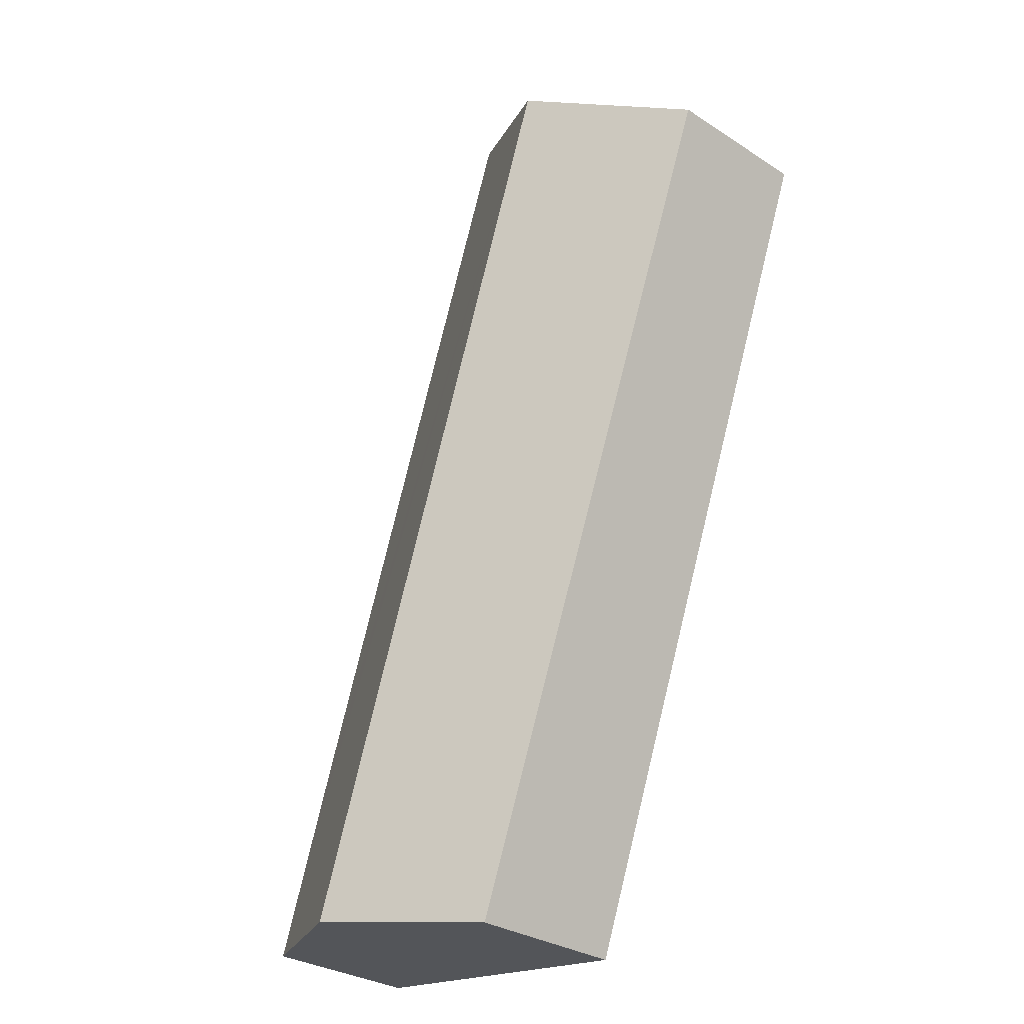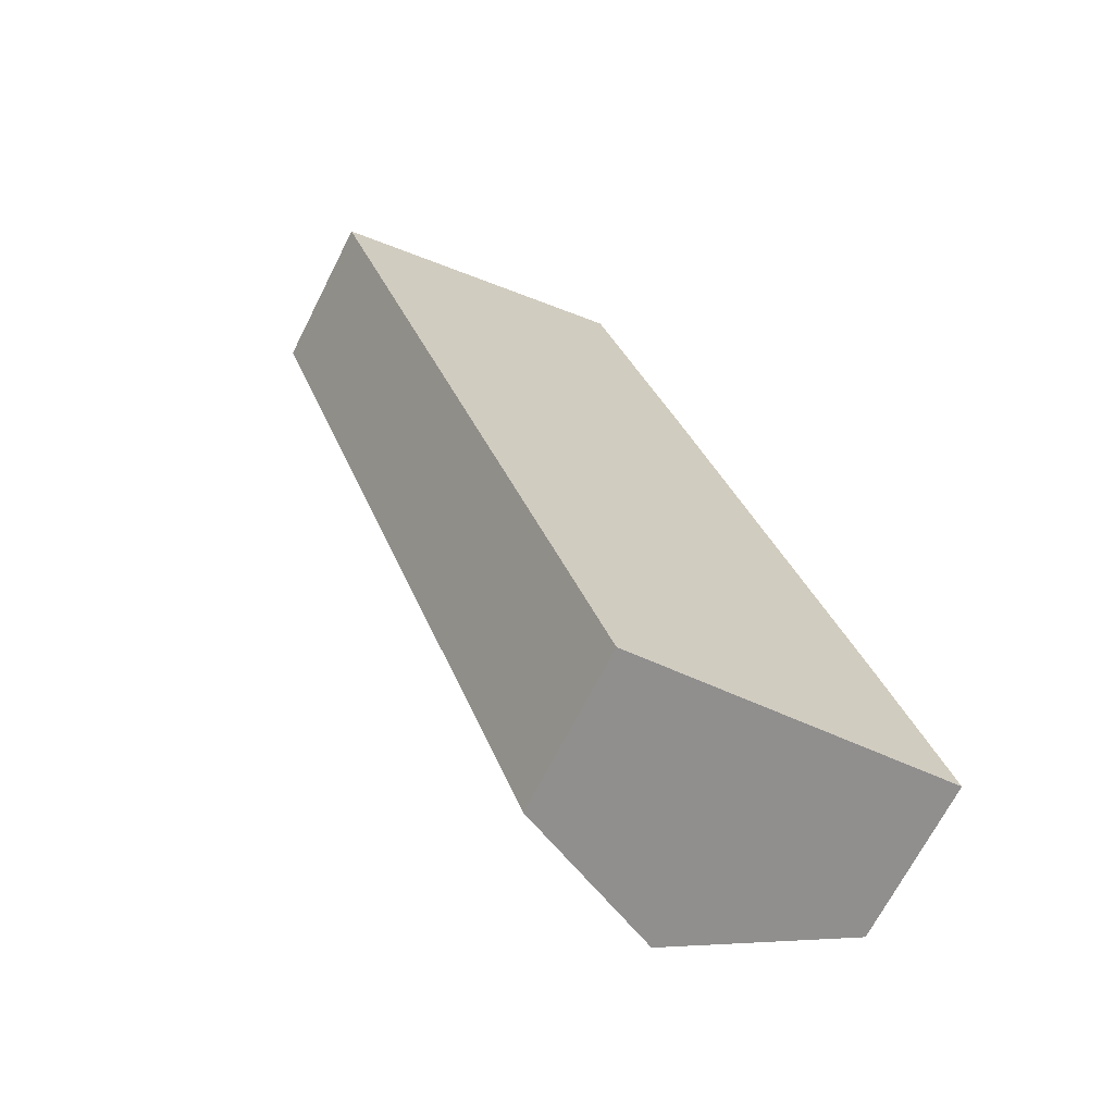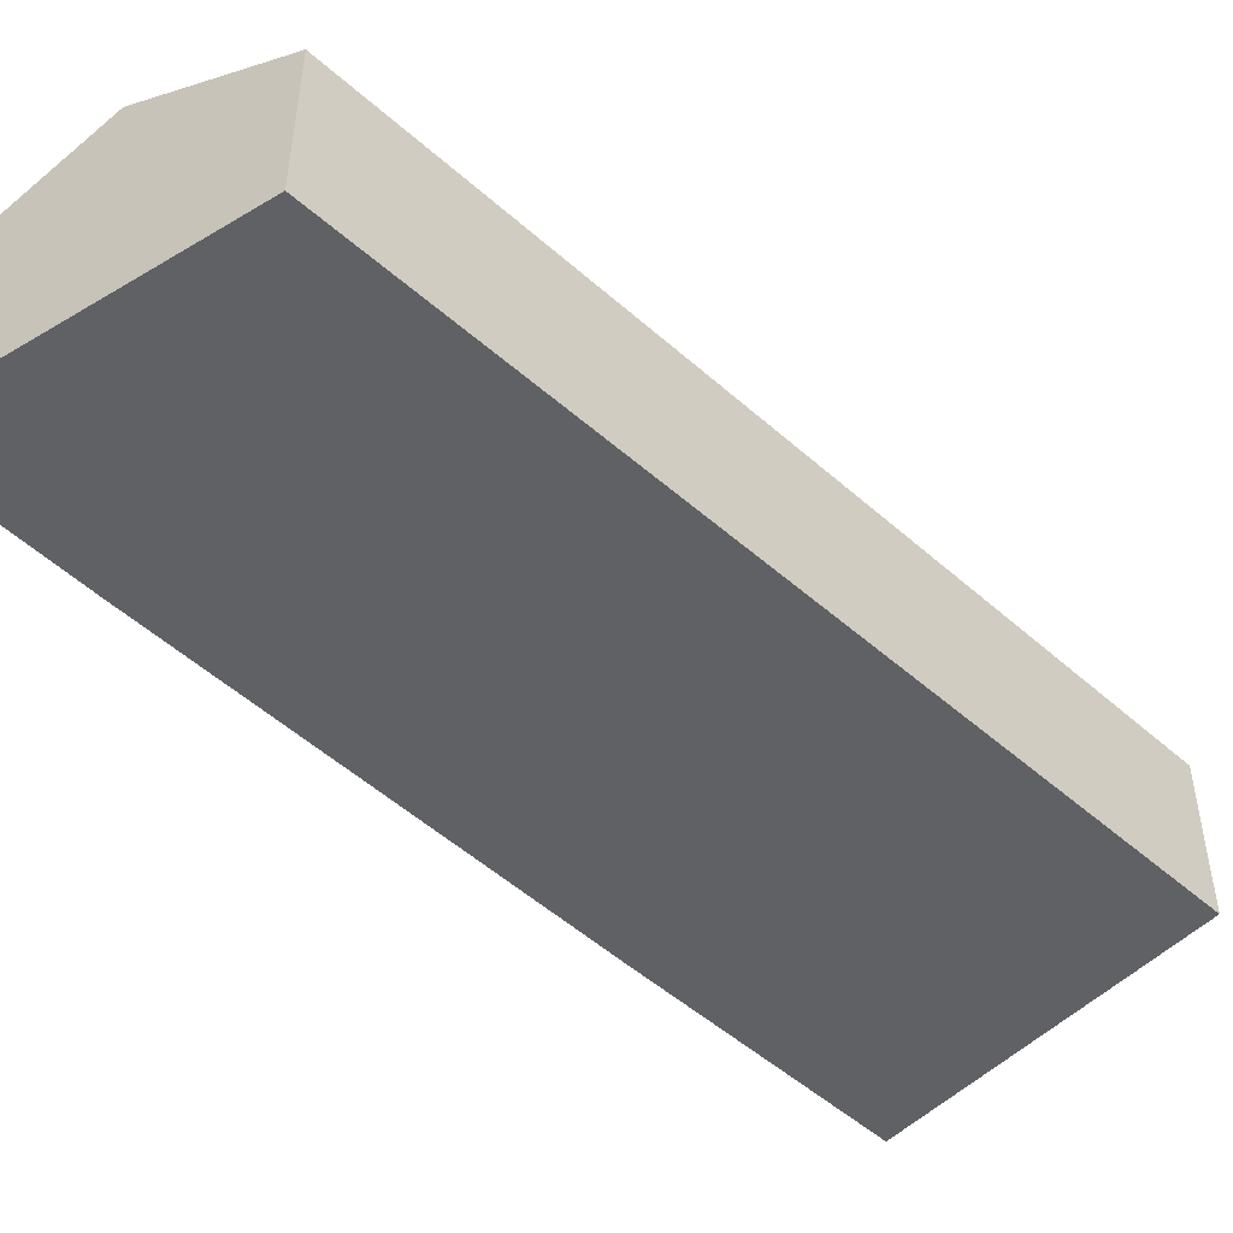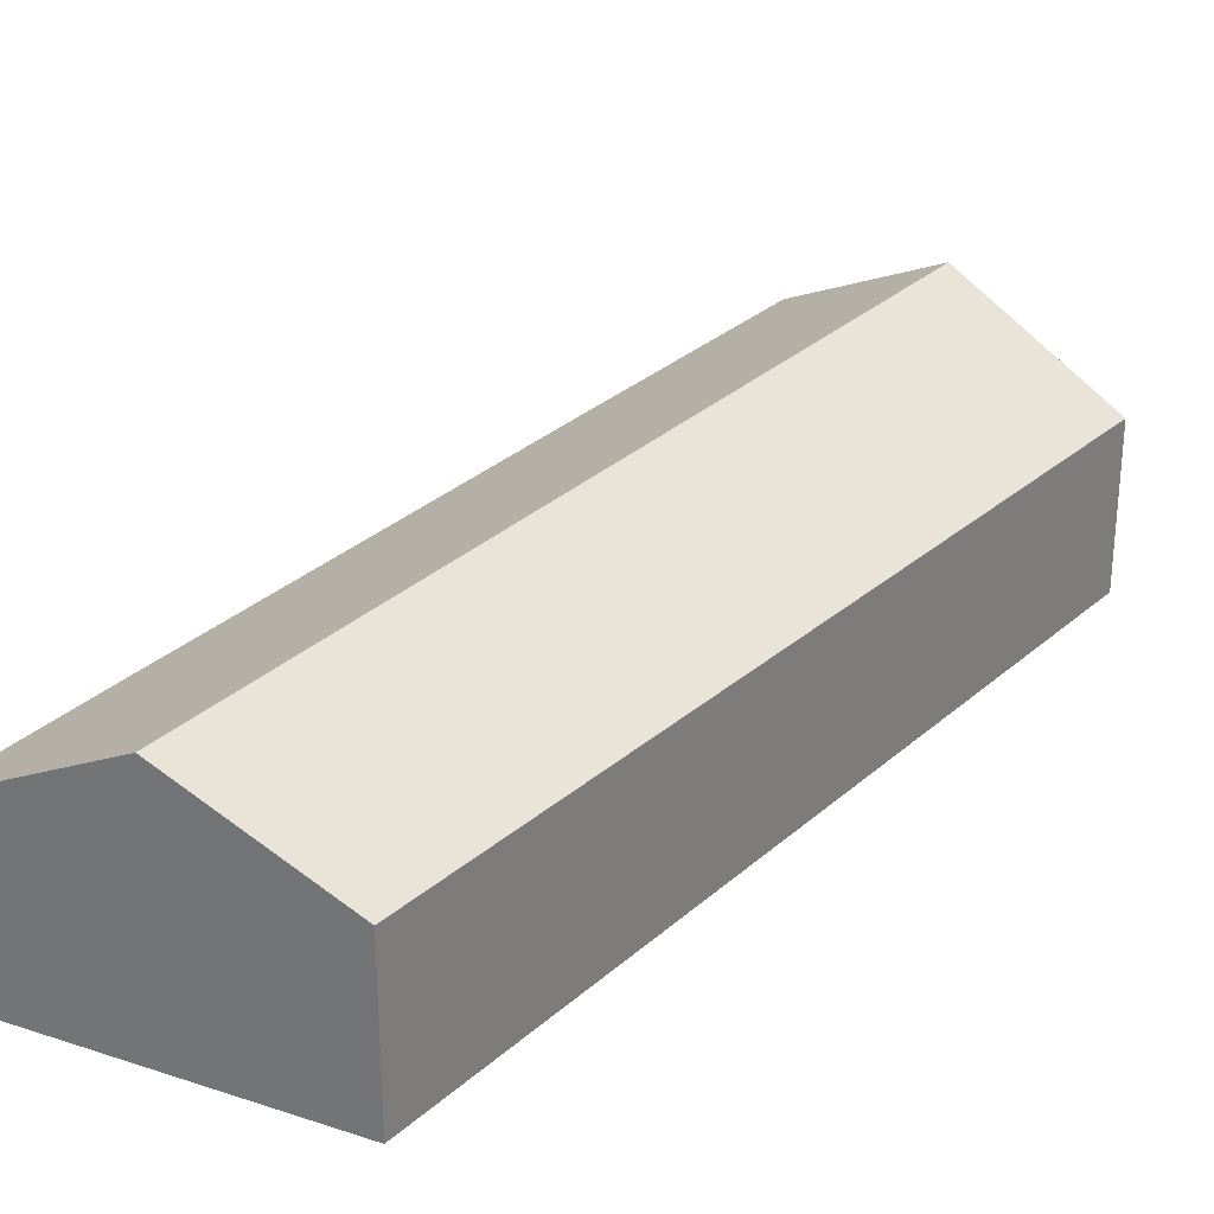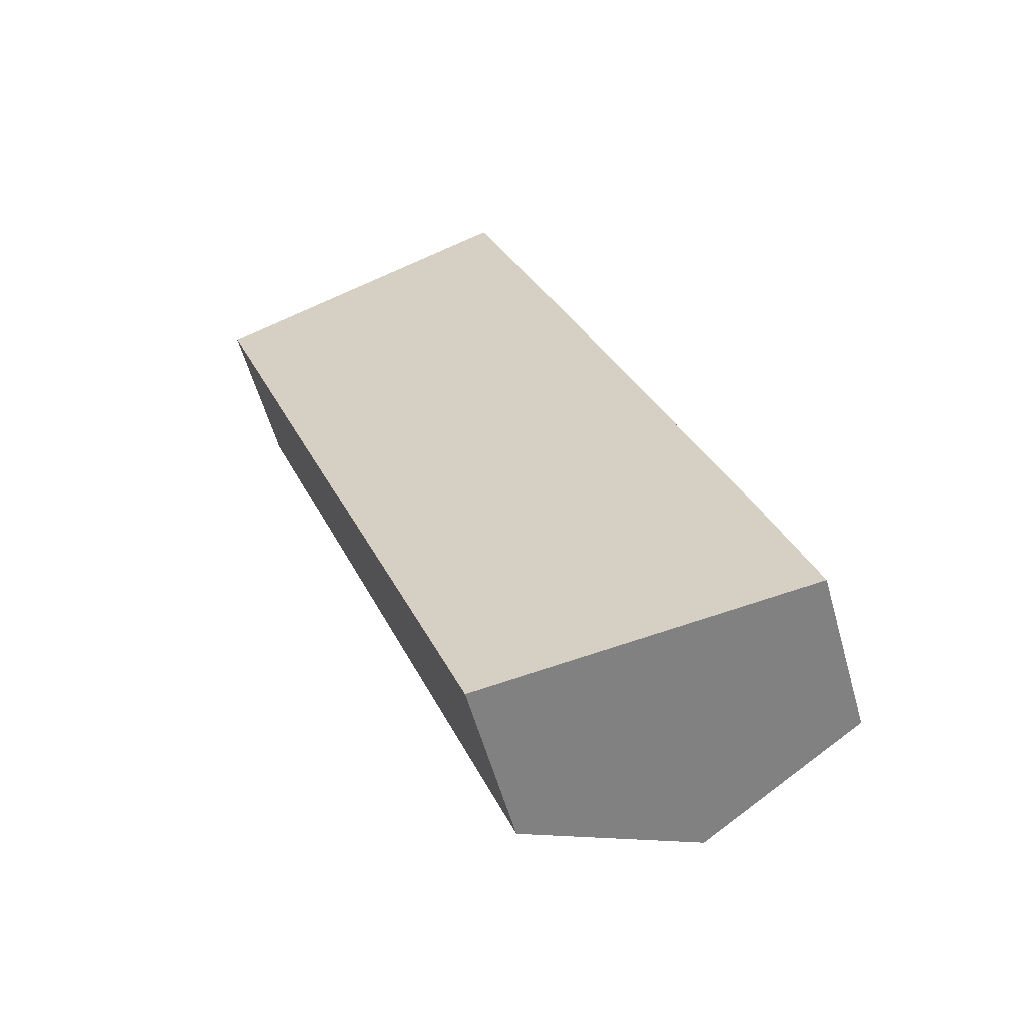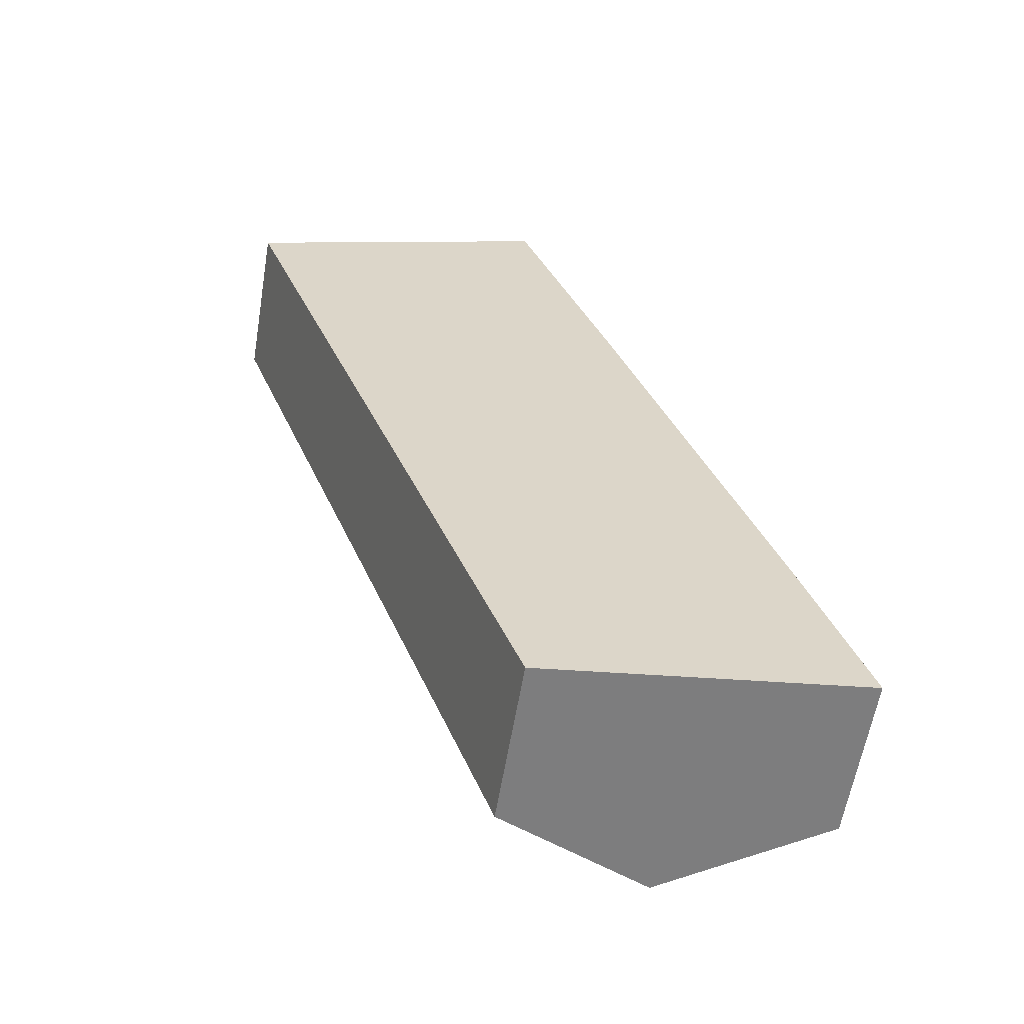
<metadata>
{"format":"obj","ext":"obj","renderer":"f3d","projection":"perspective","resolution":1024,"background":"white","views":[{"elev":-30.5,"azim":-132.9,"up":"+Z"},{"elev":-68.6,"azim":-26.9,"up":"+Z"},{"elev":-49.6,"azim":-154.6,"up":"+Y"},{"elev":29.6,"azim":-162.3,"up":"+Y"},{"elev":-57.9,"azim":15.7,"up":"+Z"},{"elev":-60.1,"azim":-9.5,"up":"+Z"}]}
</metadata>
<code>
v  8.108 4.283 -13.76
v  11.24 2.867 -13.88
v  8.3 4.283 -14.3
v  10.82 2.859 -12.63
v  2.859 4.283 1.184
v  10.18 2.845 -10.71
v  7.251 2.842 -2.358
v  5.559 2.867 2.302
v  0.019 2.794 0.008
v  0.384 2.794 -1.032
v  0 2.784 1.705e-16
v  5.47 2.923 -14.71
v  5.995 3.175 -14.63
v  0 0 0
v  0.384 6.319e-17 -1.032
v  5.47 9.007e-16 -14.71
v  2.859 -7.25e-17 1.184
v  0.019 -4.899e-19 0.008
v  5.559 -1.41e-16 2.302
v  7.251 1.444e-16 -2.358
v  10.18 6.559e-16 -10.71
v  11.24 8.502e-16 -13.88
v  10.82 7.737e-16 -12.63
v  8.3 8.759e-16 -14.3
v  5.995 8.961e-16 -14.63
g defaultobject
f 1 2 3
f 2 1 4
f 4 1 5
f 4 5 6
f 6 5 7
f 7 5 8
f 9 10 11
f 10 9 5
f 10 5 1
f 10 1 12
f 12 1 13
f 13 1 3
f 10 14 11
f 14 10 15
f 15 10 12
f 15 12 16
f 11 17 9
f 17 11 14
f 17 14 18
f 17 5 9
f 5 17 8
f 8 17 19
f 19 7 8
f 7 19 20
f 7 20 6
f 6 20 21
f 21 4 6
f 4 21 2
f 2 21 22
f 22 21 23
f 22 3 2
f 3 22 24
f 3 24 13
f 13 24 25
f 13 25 12
f 12 25 16
f 23 24 22
f 24 23 21
f 24 21 25
f 25 21 20
f 25 20 16
f 16 20 15
f 15 20 19
f 15 19 17
f 15 17 18
f 15 18 14

</code>
